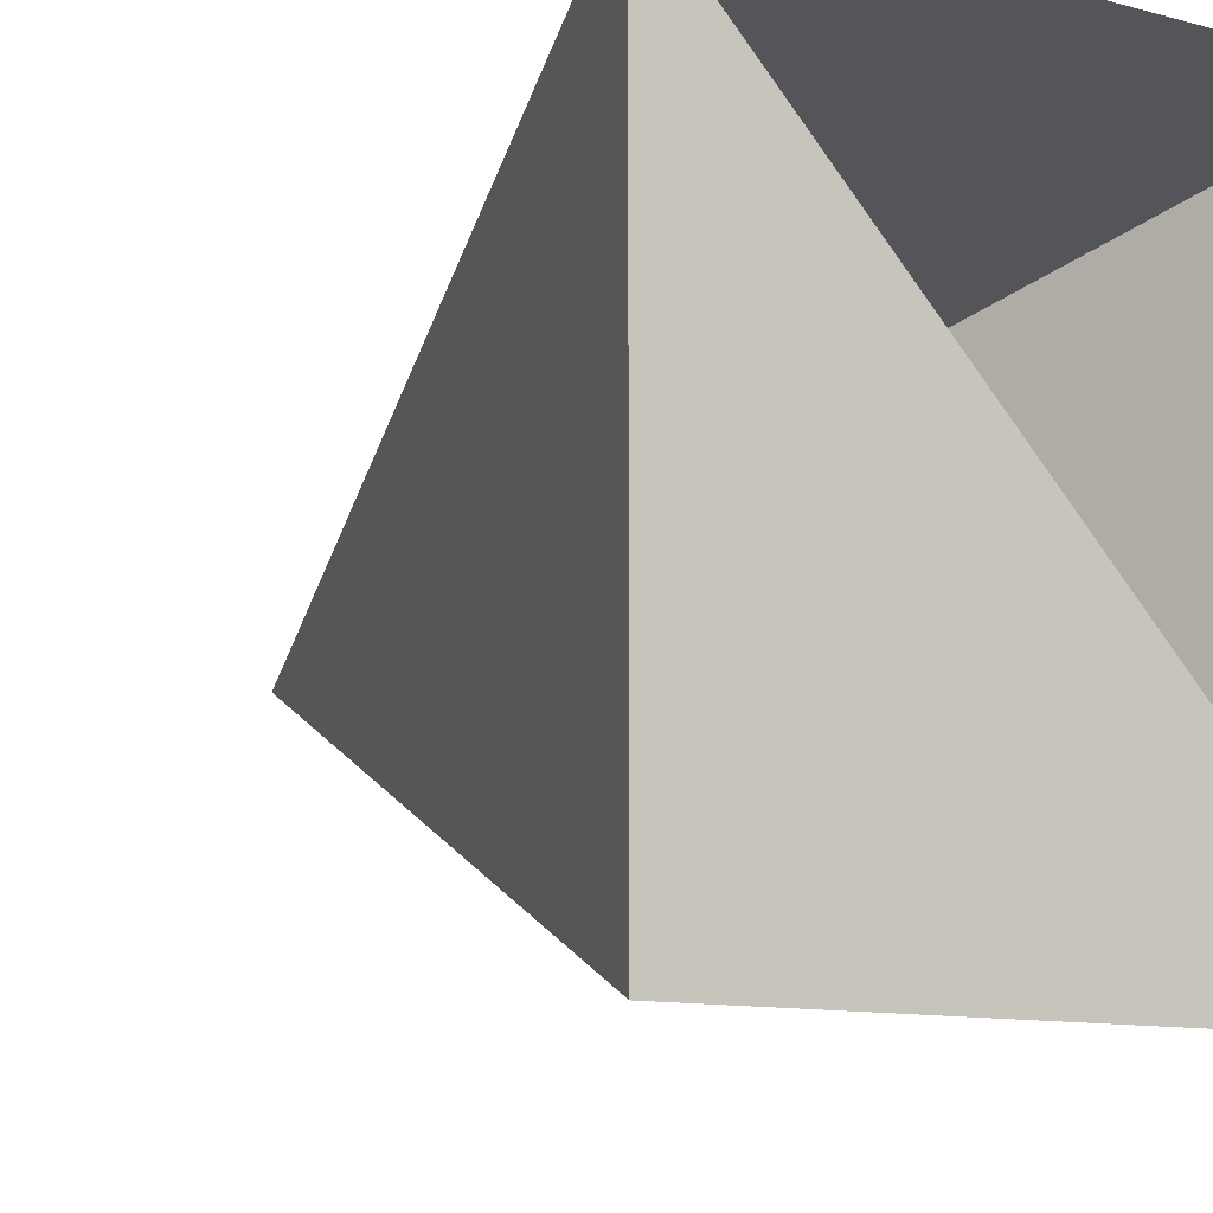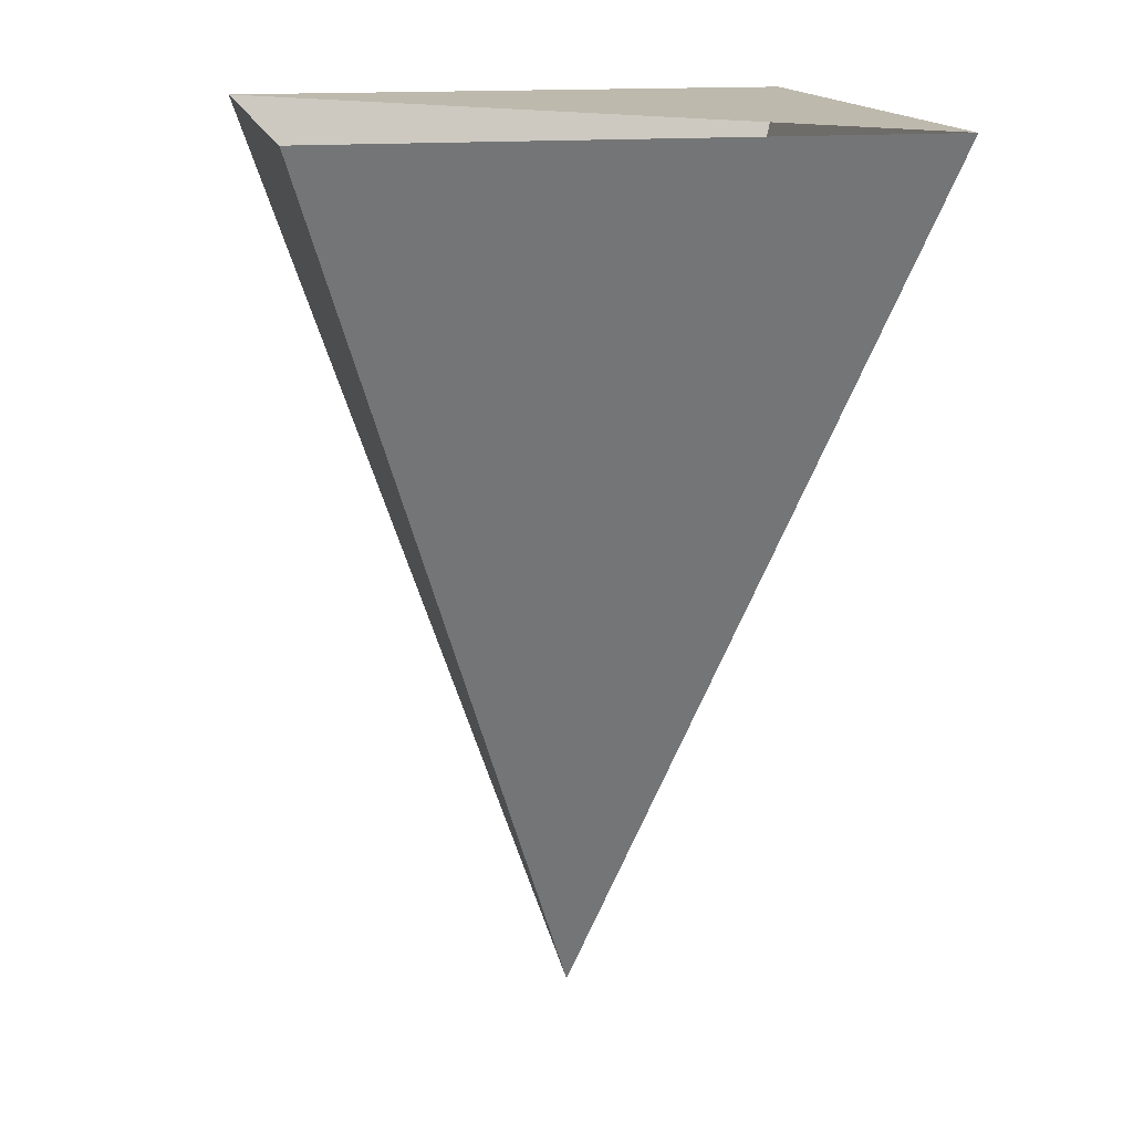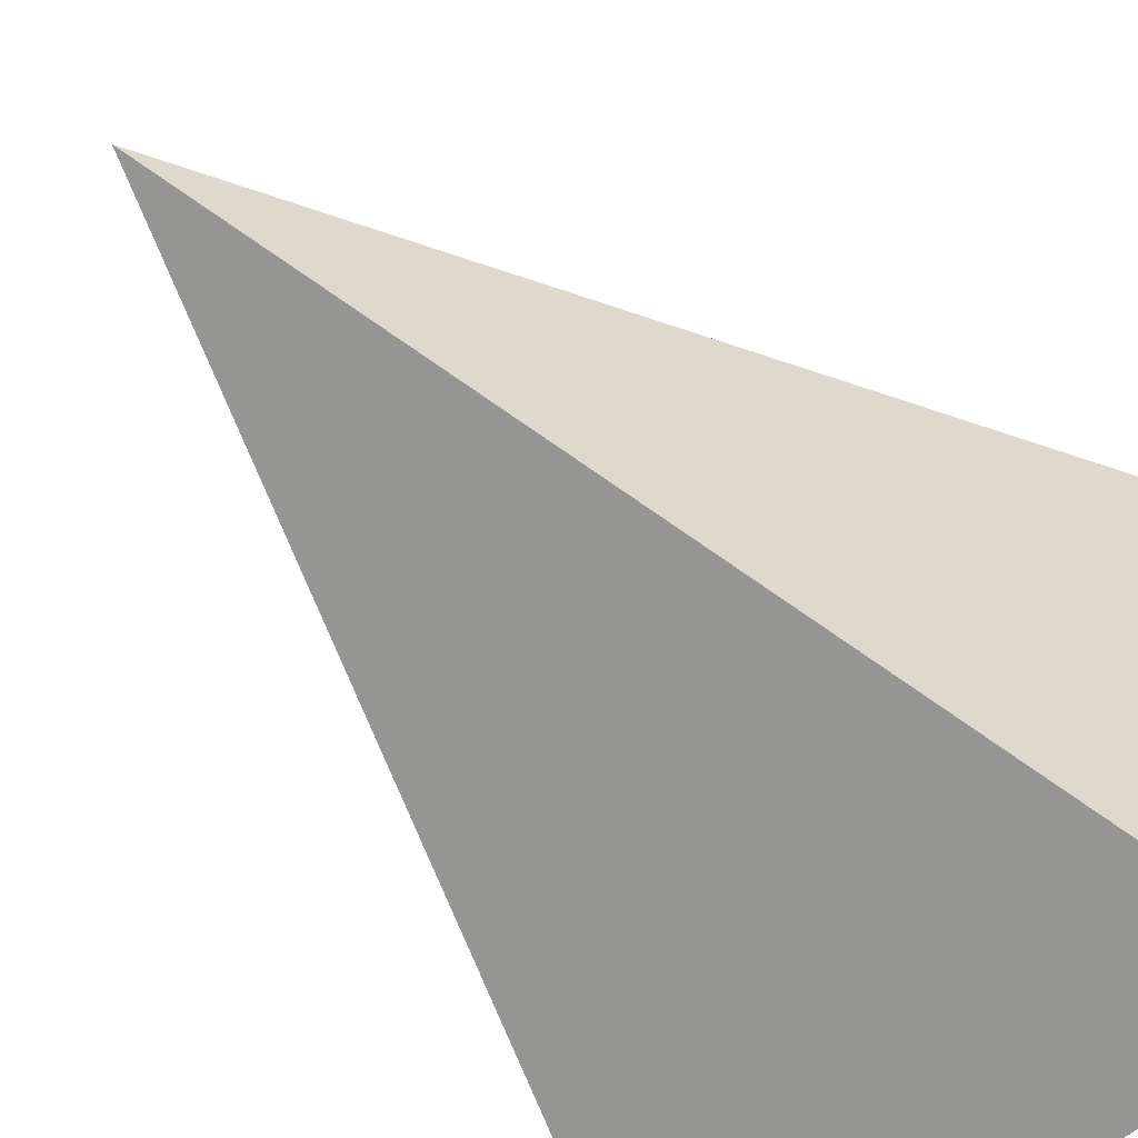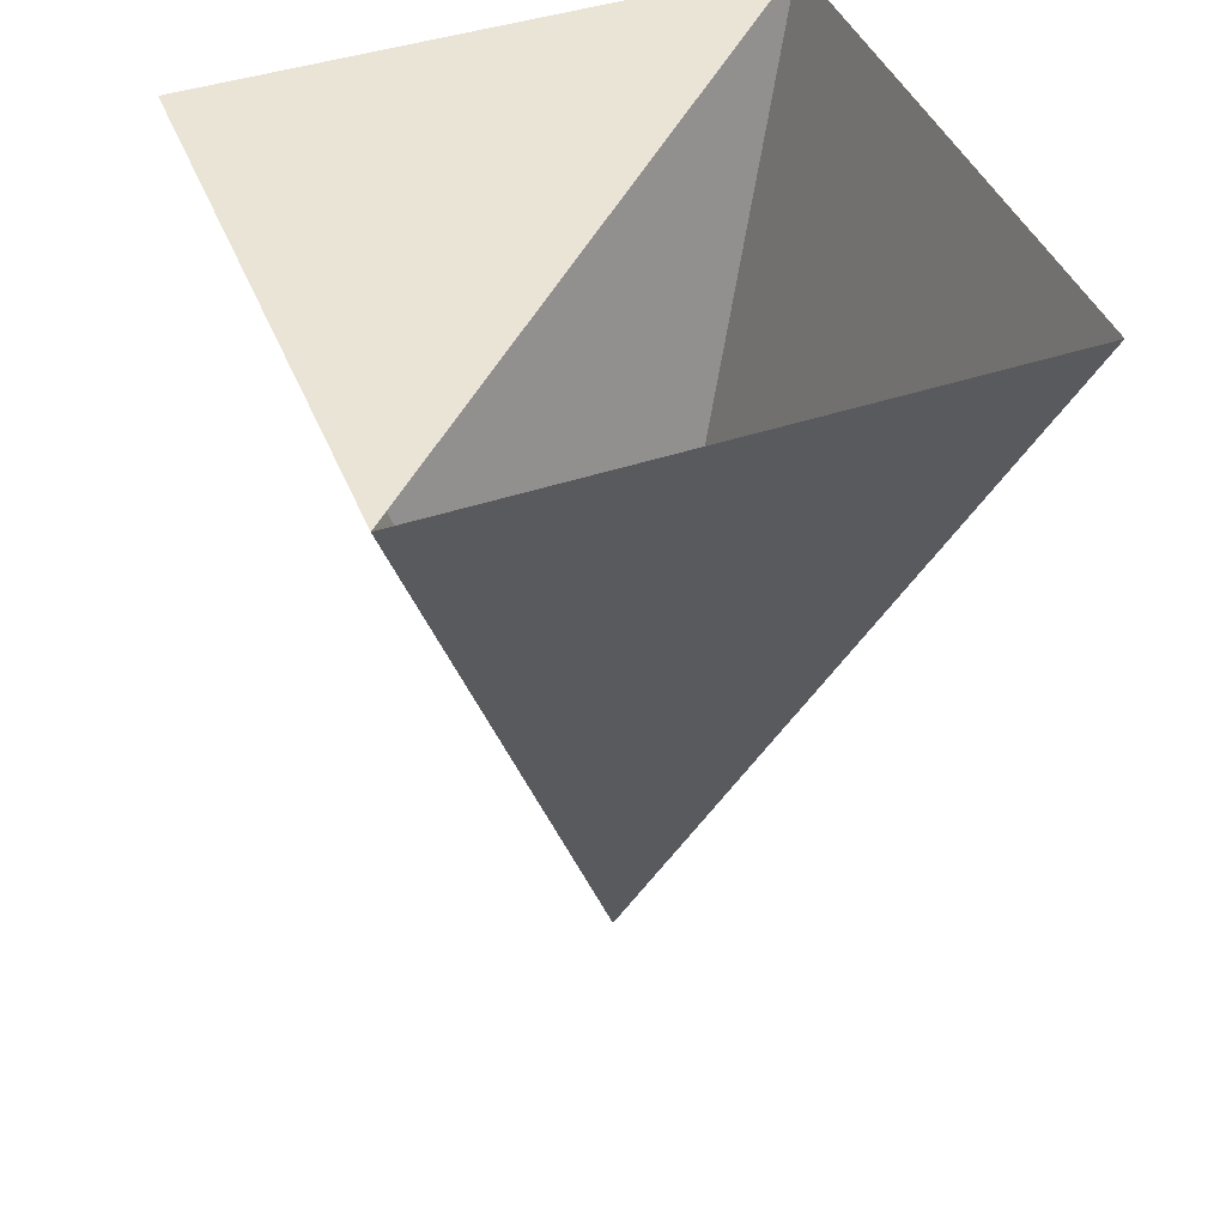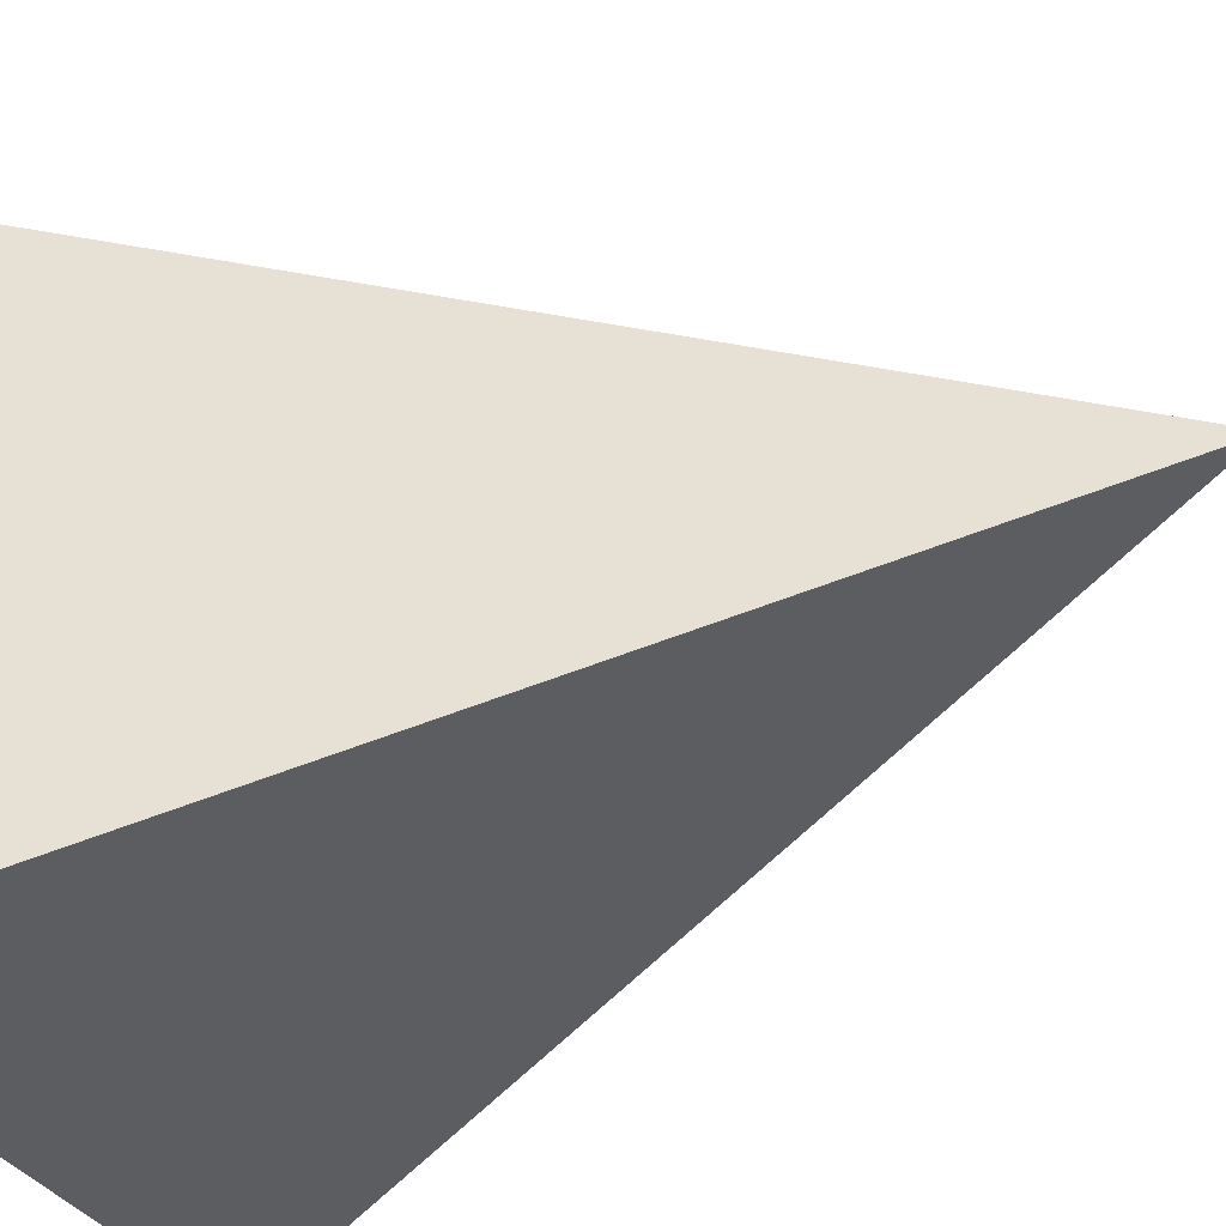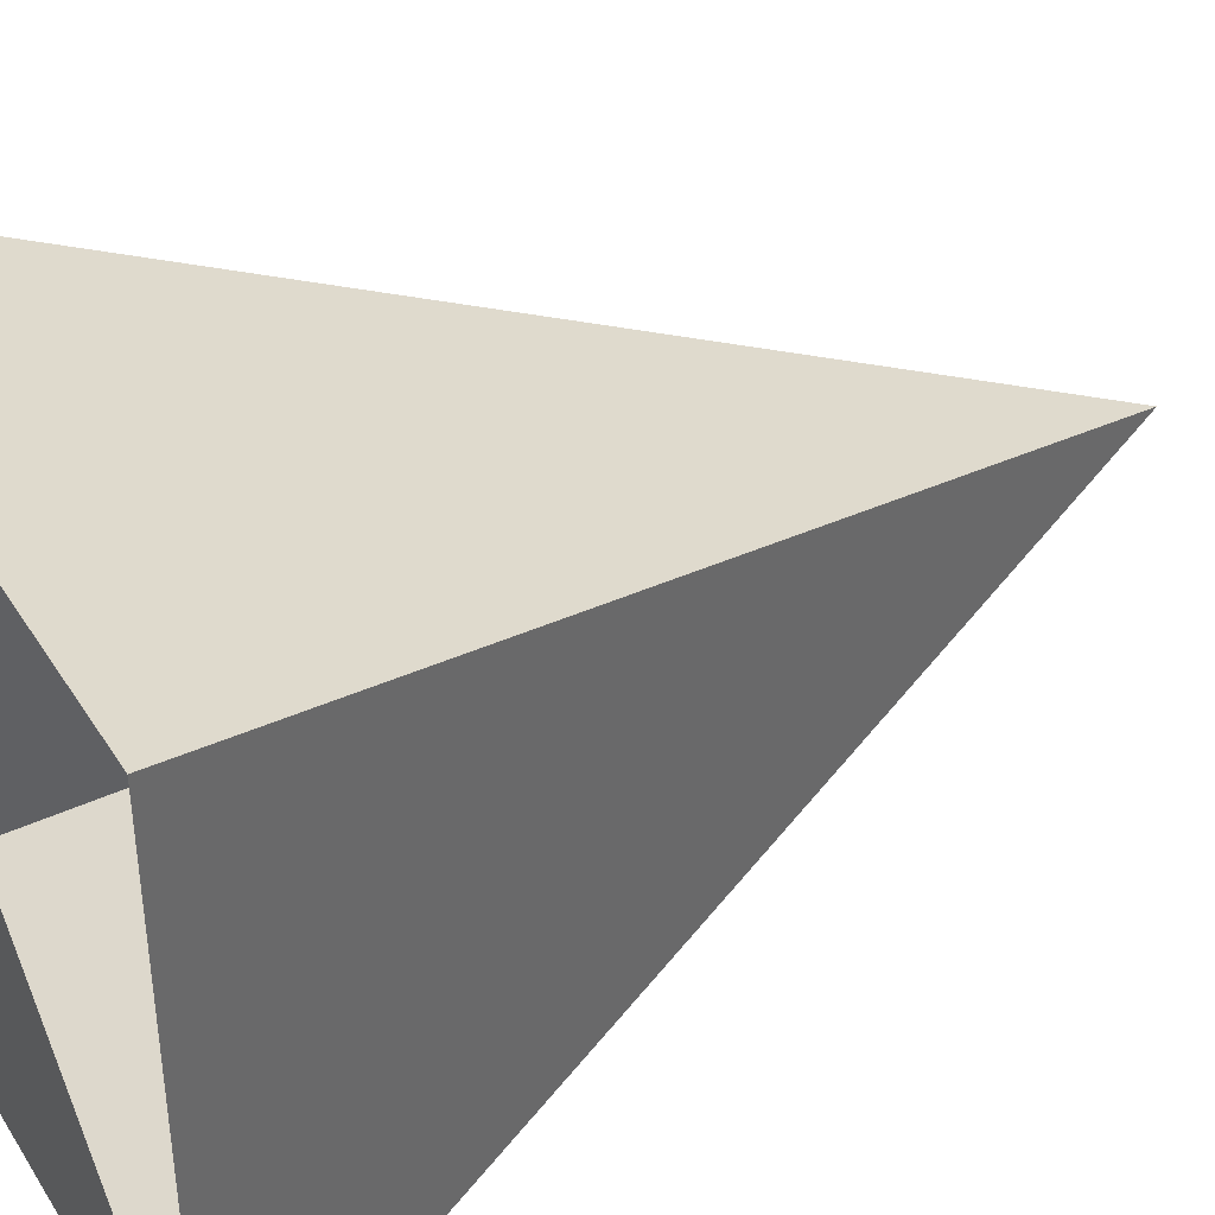
<metadata>
{"format":"obj","ext":"obj","renderer":"f3d","projection":"perspective","resolution":1024,"background":"white","views":[{"elev":-10.3,"azim":145.1,"up":"+Z"},{"elev":15.2,"azim":-11.7,"up":"+Y"},{"elev":-56.2,"azim":41.8,"up":"+Z"},{"elev":43.7,"azim":-111.5,"up":"+Y"},{"elev":-33.7,"azim":-63.5,"up":"+Z"},{"elev":40.5,"azim":-119.4,"up":"+Z"}]}
</metadata>
<code>
v  0  0  0
v  2  0  0
v  2  0  2
v  0  0  2
v  1  -3  1
f 1 2 3
f 1 2 5
f 2 3 5
f 3 4 5
f 4 1 5

</code>
